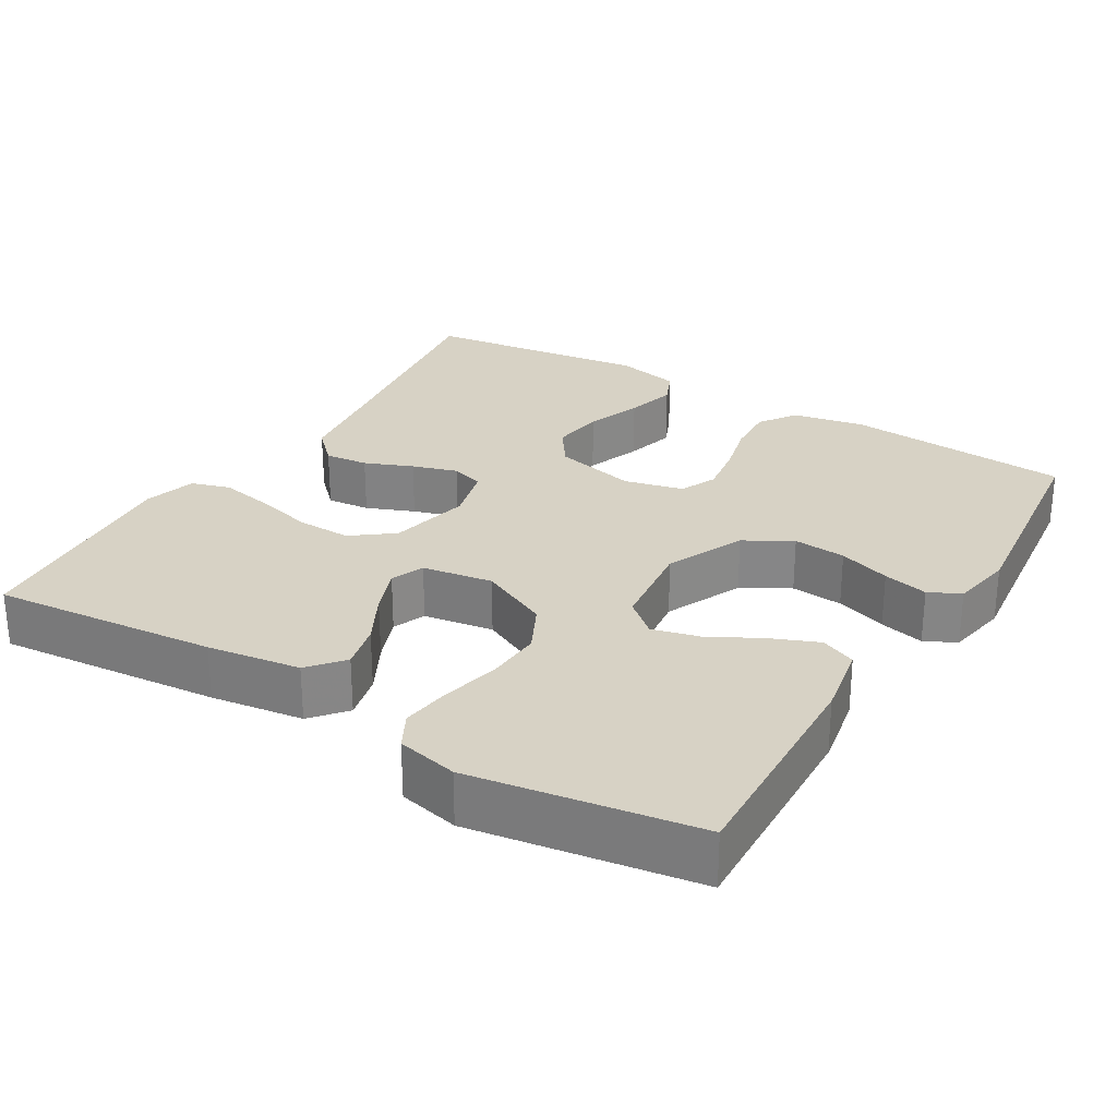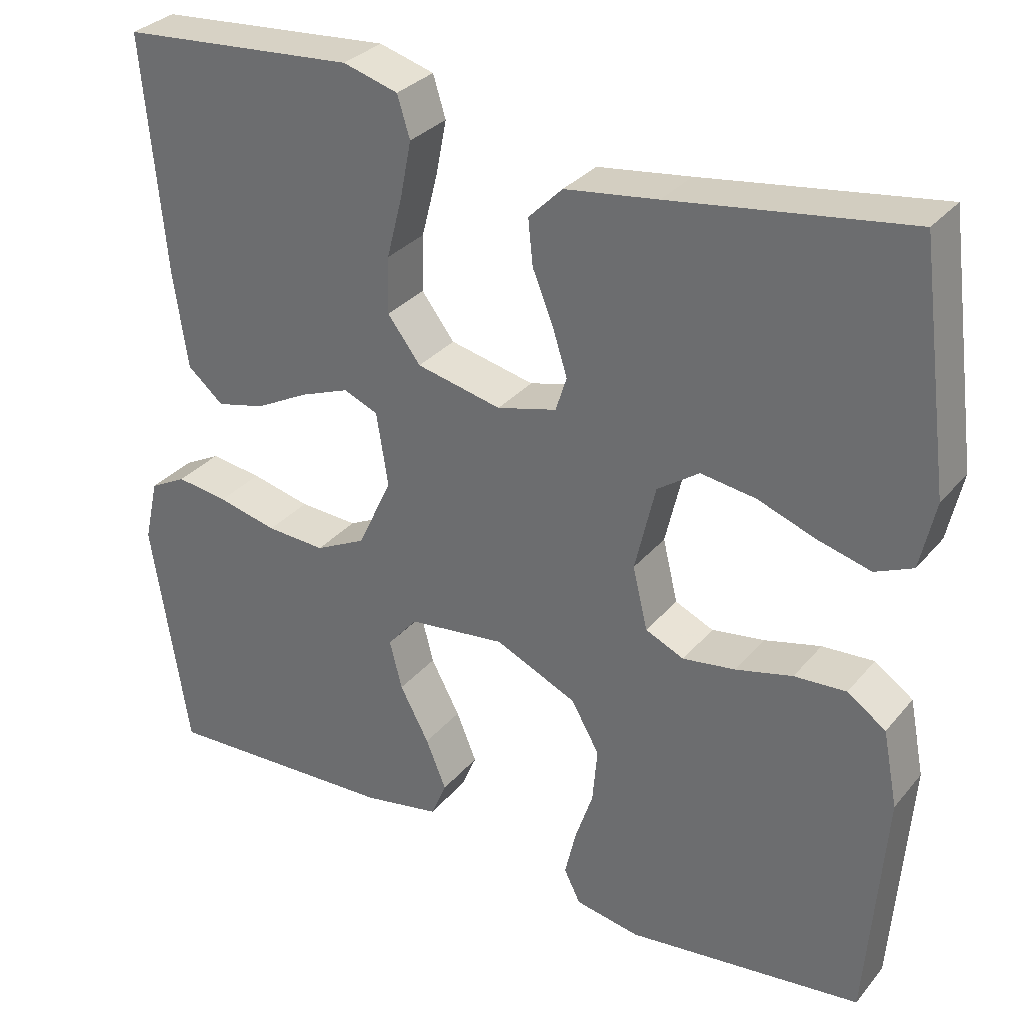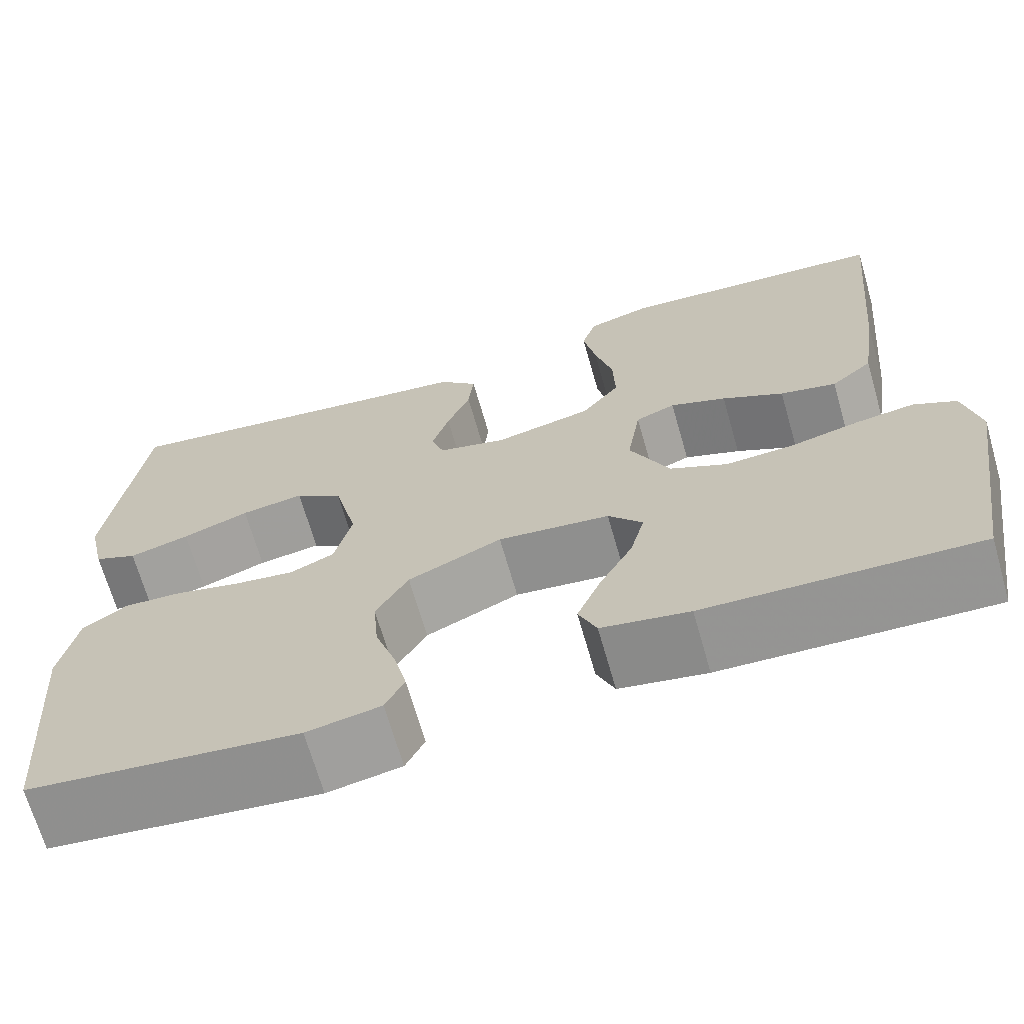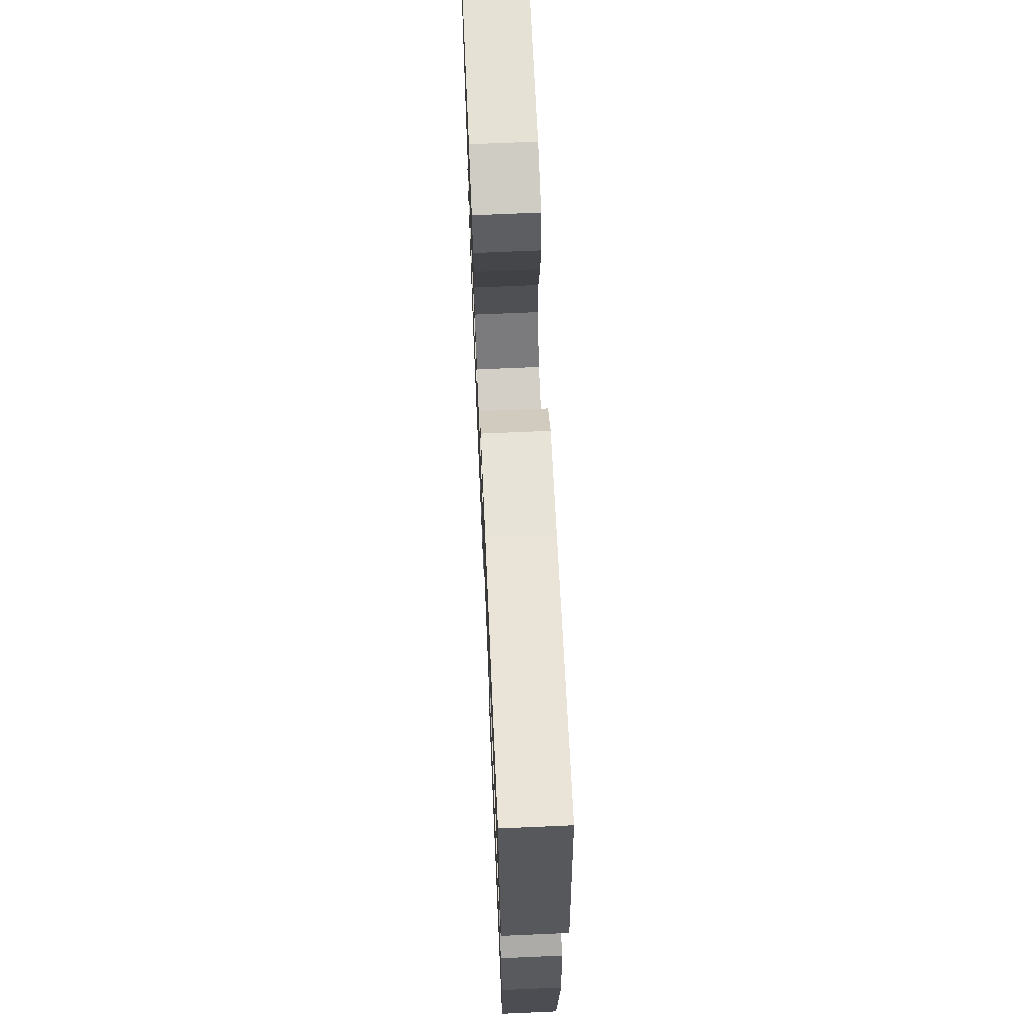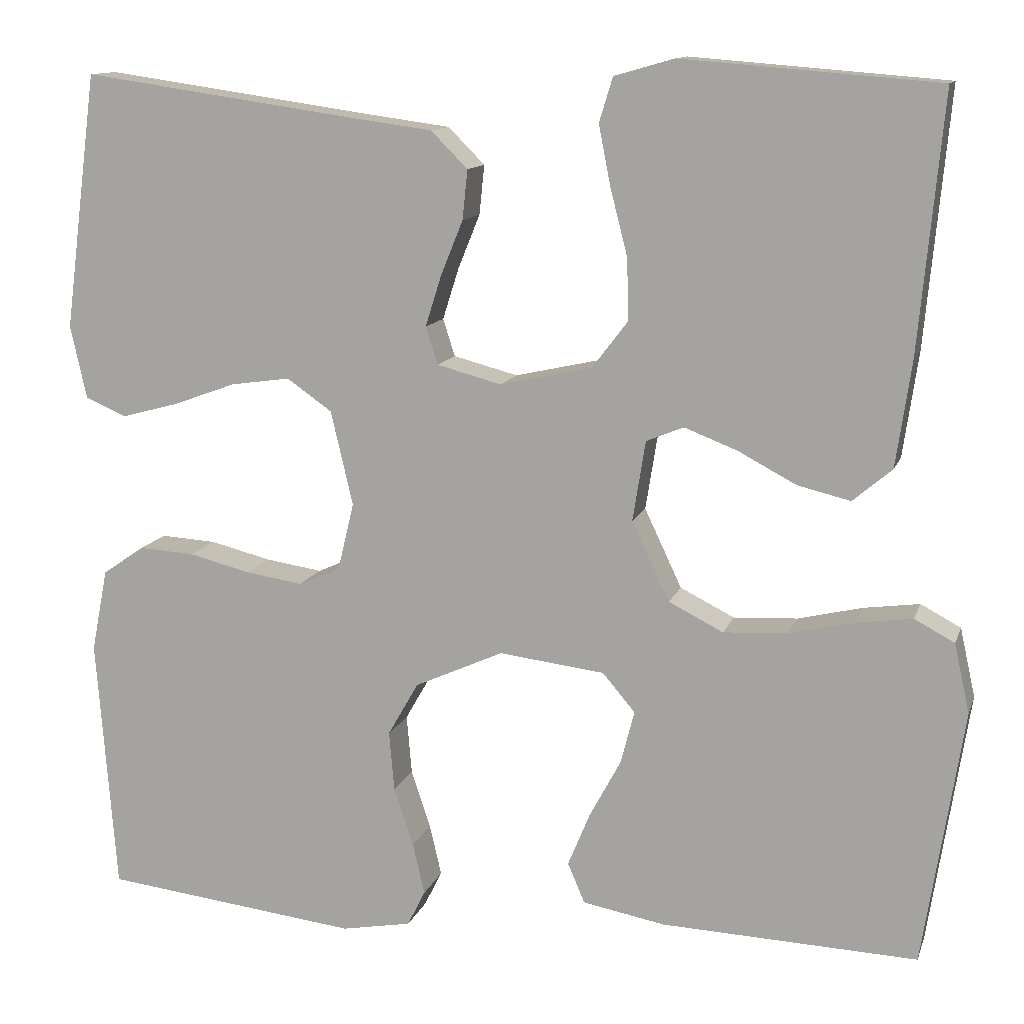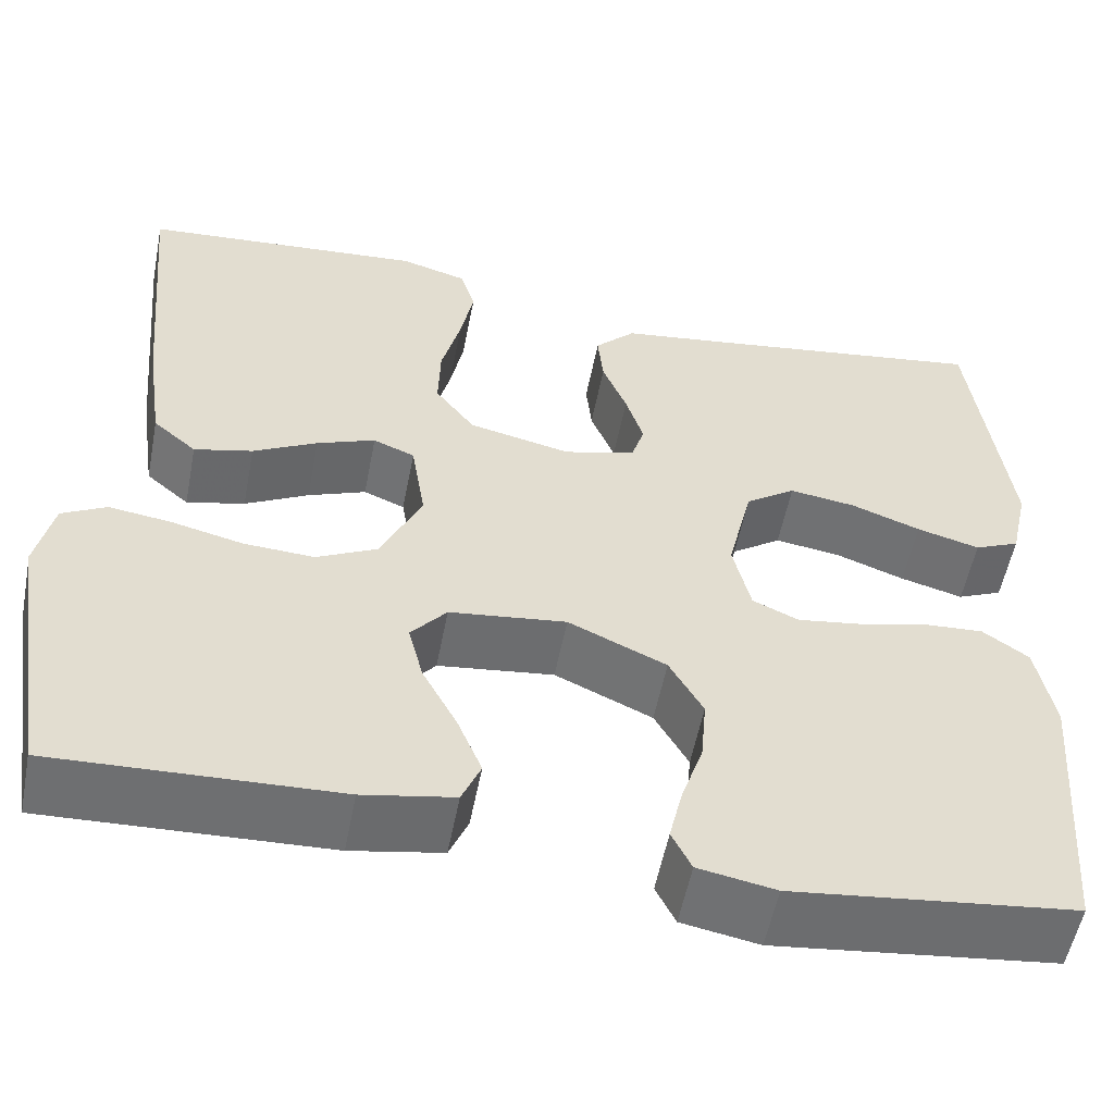
<metadata>
{"format":"obj","ext":"obj","renderer":"f3d","projection":"perspective","resolution":1024,"background":"white","views":[{"elev":27.6,"azim":121.1,"up":"+Y"},{"elev":31.2,"azim":-147.5,"up":"+Z"},{"elev":-68.2,"azim":16.0,"up":"+Z"},{"elev":69.0,"azim":-92.5,"up":"+Z"},{"elev":12.1,"azim":15.3,"up":"+Z"},{"elev":-54.8,"azim":169.0,"up":"+Z"}]}
</metadata>
<code>
v 0.5 0.07 0.5
v 0.472 0.07 0.2
v 0.454 0.07 0.076
v 0.408 0.07 0.037
v 0.346 0.07 0.052
v 0.278 0.07 0.088
v 0.216 0.07 0.112
v 0.172 0.07 0.094
v 0.157 0.07 0
v 0.201 0.07 -0.093
v 0.265 0.07 -0.125
v 0.34 0.07 -0.121
v 0.416 0.07 -0.103
v 0.482 0.07 -0.094
v 0.529 0.07 -0.119
v 0.547 0.07 -0.2
v 0.5 0.07 -0.5
v 0.2 0.07 -0.488
v 0.103 0.07 -0.47
v 0.083 0.07 -0.423
v 0.109 0.07 -0.36
v 0.146 0.07 -0.291
v 0.162 0.07 -0.229
v 0.124 0.07 -0.184
v 0 0.07 -0.169
v -0.104 0.07 -0.216
v -0.14 0.07 -0.279
v -0.134 0.07 -0.349
v -0.111 0.07 -0.418
v -0.097 0.07 -0.478
v -0.118 0.07 -0.52
v -0.2 0.07 -0.535
v -0.5 0.07 -0.5
v -0.523 0.07 -0.2
v -0.504 0.07 -0.103
v -0.455 0.07 -0.069
v -0.389 0.07 -0.073
v -0.317 0.07 -0.091
v -0.25 0.07 -0.101
v -0.201 0.07 -0.079
v -0.182 0.07 0
v -0.208 0.07 0.111
v -0.261 0.07 0.148
v -0.331 0.07 0.138
v -0.405 0.07 0.111
v -0.472 0.07 0.093
v -0.52 0.07 0.114
v -0.539 0.07 0.2
v -0.5 0.07 0.5
v -0.2 0.07 0.457
v -0.082 0.07 0.441
v -0.039 0.07 0.398
v -0.045 0.07 0.34
v -0.071 0.07 0.276
v -0.09 0.07 0.216
v -0.076 0.07 0.172
v 0 0.07 0.152
v 0.108 0.07 0.176
v 0.15 0.07 0.231
v 0.148 0.07 0.303
v 0.128 0.07 0.381
v 0.114 0.07 0.452
v 0.13 0.07 0.504
v 0.2 0.07 0.524
v 0.5 0 0.5
v 0.472 0 0.2
v 0.454 0 0.076
v 0.408 0 0.037
v 0.346 0 0.052
v 0.278 0 0.088
v 0.216 0 0.112
v 0.172 0 0.094
v 0.157 0 0
v 0.201 0 -0.093
v 0.265 0 -0.125
v 0.34 0 -0.121
v 0.416 0 -0.103
v 0.482 0 -0.094
v 0.529 0 -0.119
v 0.547 0 -0.2
v 0.5 0 -0.5
v 0.2 0 -0.488
v 0.103 0 -0.47
v 0.083 0 -0.423
v 0.109 0 -0.36
v 0.146 0 -0.291
v 0.162 0 -0.229
v 0.124 0 -0.184
v 0 0 -0.169
v -0.104 0 -0.216
v -0.14 0 -0.279
v -0.134 0 -0.349
v -0.111 0 -0.418
v -0.097 0 -0.478
v -0.118 0 -0.52
v -0.2 0 -0.535
v -0.5 0 -0.5
v -0.523 0 -0.2
v -0.504 0 -0.103
v -0.455 0 -0.069
v -0.389 0 -0.073
v -0.317 0 -0.091
v -0.25 0 -0.101
v -0.201 0 -0.079
v -0.182 0 0
v -0.208 0 0.111
v -0.261 0 0.148
v -0.331 0 0.138
v -0.405 0 0.111
v -0.472 0 0.093
v -0.52 0 0.114
v -0.539 0 0.2
v -0.5 0 0.5
v -0.2 0 0.457
v -0.082 0 0.441
v -0.039 0 0.398
v -0.045 0 0.34
v -0.071 0 0.276
v -0.09 0 0.216
v -0.076 0 0.172
v 0 0 0.152
v 0.108 0 0.176
v 0.15 0 0.231
v 0.148 0 0.303
v 0.128 0 0.381
v 0.114 0 0.452
v 0.13 0 0.504
v 0.2 0 0.524
f 60 61 62 63
f 60 63 64 1
f 51 52 53 54
f 50 51 54 55
f 49 50 55 56
f 44 45 46 47
f 43 44 47 48
f 35 36 37 38
f 35 38 39
f 34 35 39
f 33 34 39
f 32 33 39 40
f 28 29 30 31
f 28 31 32 40
f 19 20 21 22
f 19 22 23
f 18 19 23
f 17 18 23
f 16 17 23 24
f 12 13 14 15
f 11 12 15 16
f 3 4 5 6
f 3 6 7
f 2 3 7
f 59 60 1 2
f 58 59 2 7
f 57 58 7 8
f 56 57 8 9
f 43 48 49 56
f 42 43 56 9
f 41 42 9 10
f 27 28 40 41
f 26 27 41
f 25 26 41
f 25 41 10 11
f 11 16 24 25
f 127 126 125 124
f 65 128 127 124
f 118 117 116 115
f 119 118 115 114
f 120 119 114 113
f 111 110 109 108
f 112 111 108 107
f 102 101 100 99
f 103 102 99
f 103 99 98
f 103 98 97
f 104 103 97 96
f 95 94 93 92
f 104 96 95 92
f 86 85 84 83
f 87 86 83
f 87 83 82
f 87 82 81
f 88 87 81 80
f 79 78 77 76
f 80 79 76 75
f 70 69 68 67
f 71 70 67
f 71 67 66
f 66 65 124 123
f 71 66 123 122
f 72 71 122 121
f 73 72 121 120
f 120 113 112 107
f 73 120 107 106
f 74 73 106 105
f 105 104 92 91
f 105 91 90
f 105 90 89
f 75 74 105 89
f 89 88 80 75
f 1 65 66 2
f 2 66 67 3
f 3 67 68 4
f 4 68 69 5
f 5 69 70 6
f 6 70 71 7
f 7 71 72 8
f 8 72 73 9
f 9 73 74 10
f 10 74 75 11
f 11 75 76 12
f 12 76 77 13
f 13 77 78 14
f 14 78 79 15
f 15 79 80 16
f 16 80 81 17
f 17 81 82 18
f 18 82 83 19
f 19 83 84 20
f 20 84 85 21
f 21 85 86 22
f 22 86 87 23
f 23 87 88 24
f 24 88 89 25
f 25 89 90 26
f 26 90 91 27
f 27 91 92 28
f 28 92 93 29
f 29 93 94 30
f 30 94 95 31
f 31 95 96 32
f 32 96 97 33
f 33 97 98 34
f 34 98 99 35
f 35 99 100 36
f 36 100 101 37
f 37 101 102 38
f 38 102 103 39
f 39 103 104 40
f 40 104 105 41
f 41 105 106 42
f 42 106 107 43
f 43 107 108 44
f 44 108 109 45
f 45 109 110 46
f 46 110 111 47
f 47 111 112 48
f 48 112 113 49
f 49 113 114 50
f 50 114 115 51
f 51 115 116 52
f 52 116 117 53
f 53 117 118 54
f 54 118 119 55
f 55 119 120 56
f 56 120 121 57
f 57 121 122 58
f 58 122 123 59
f 59 123 124 60
f 60 124 125 61
f 61 125 126 62
f 62 126 127 63
f 63 127 128 64
f 64 128 65 1

</code>
